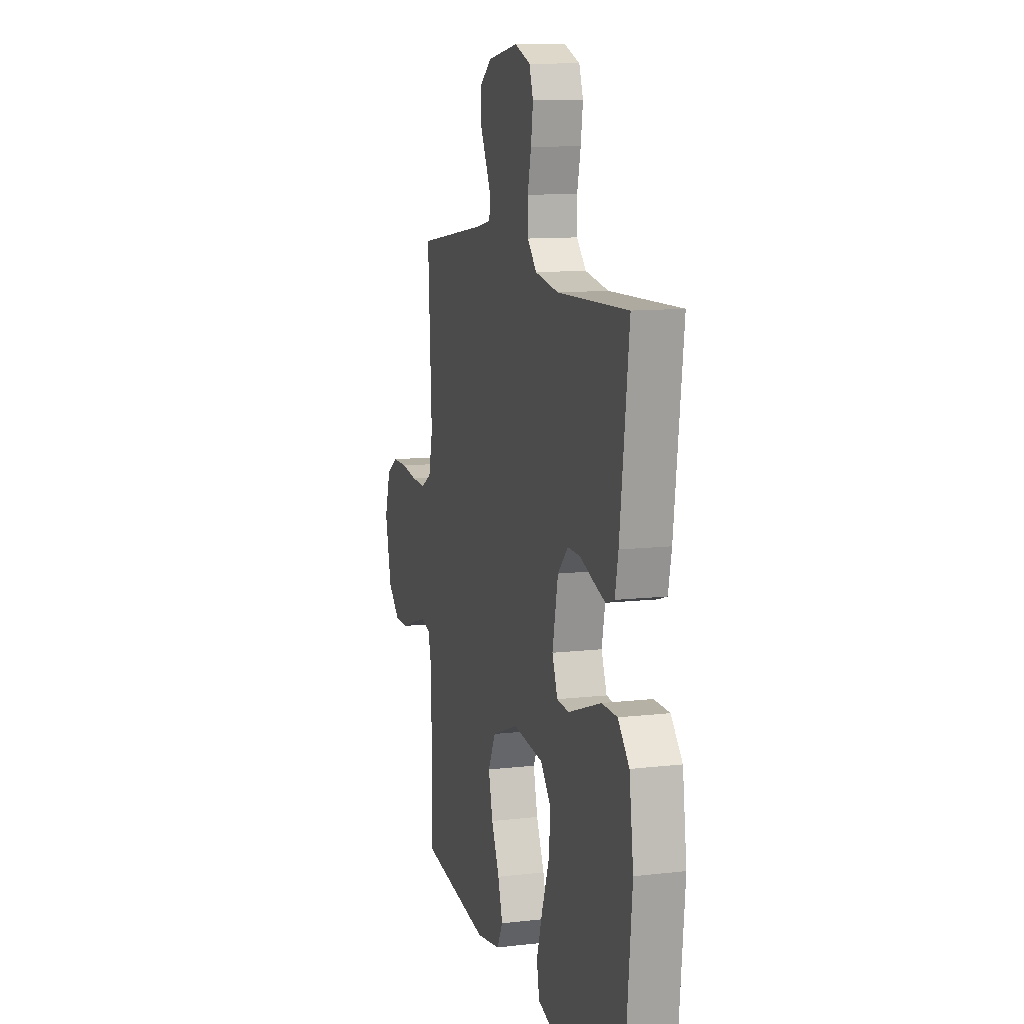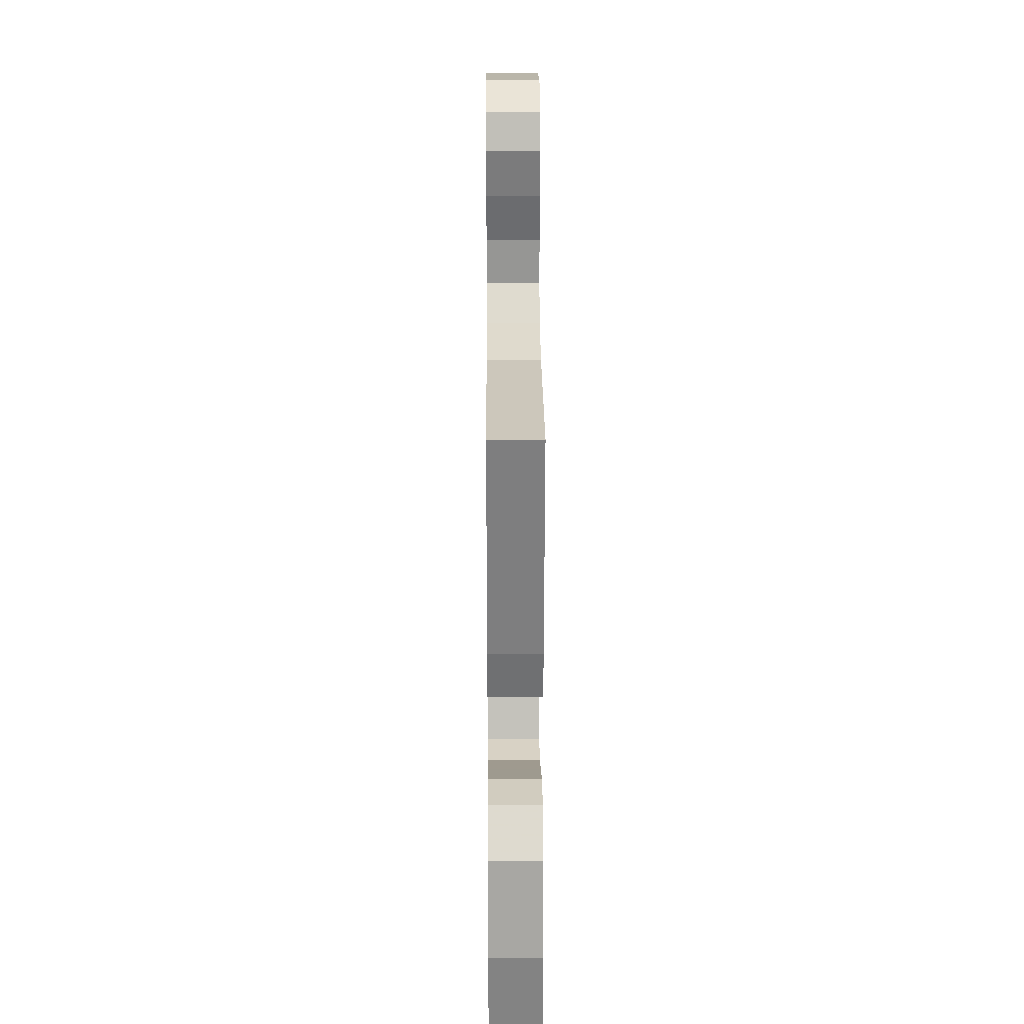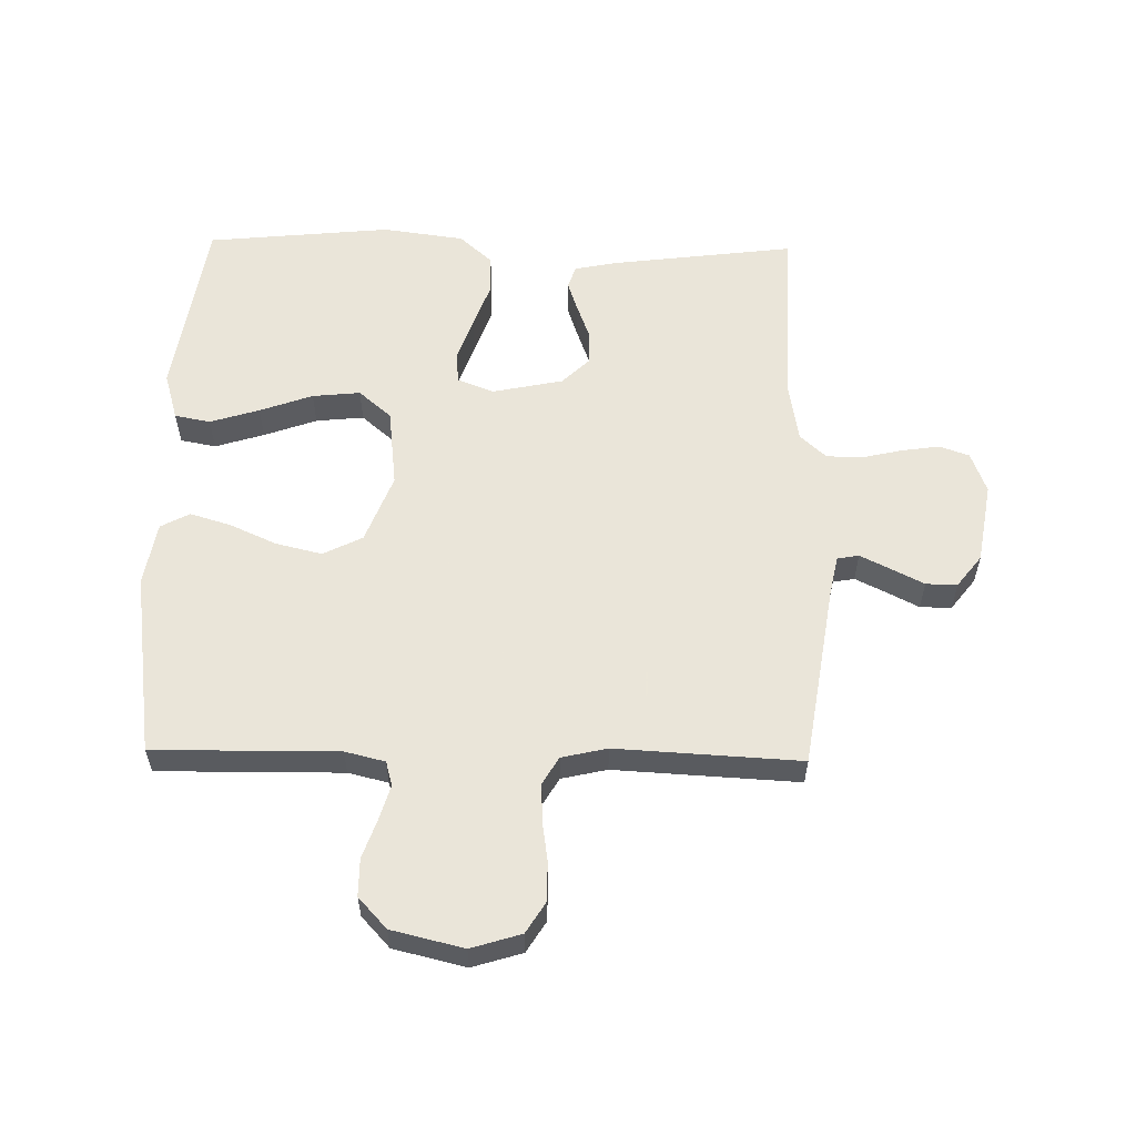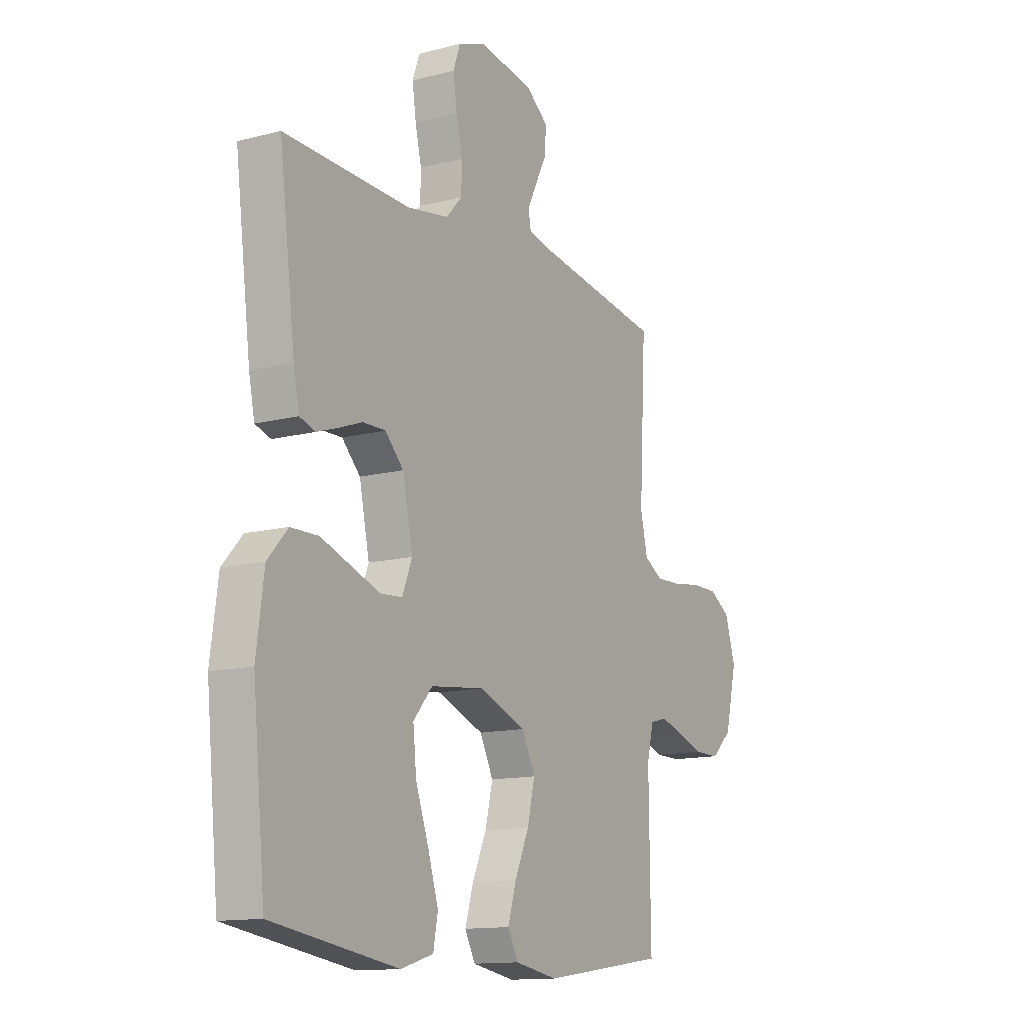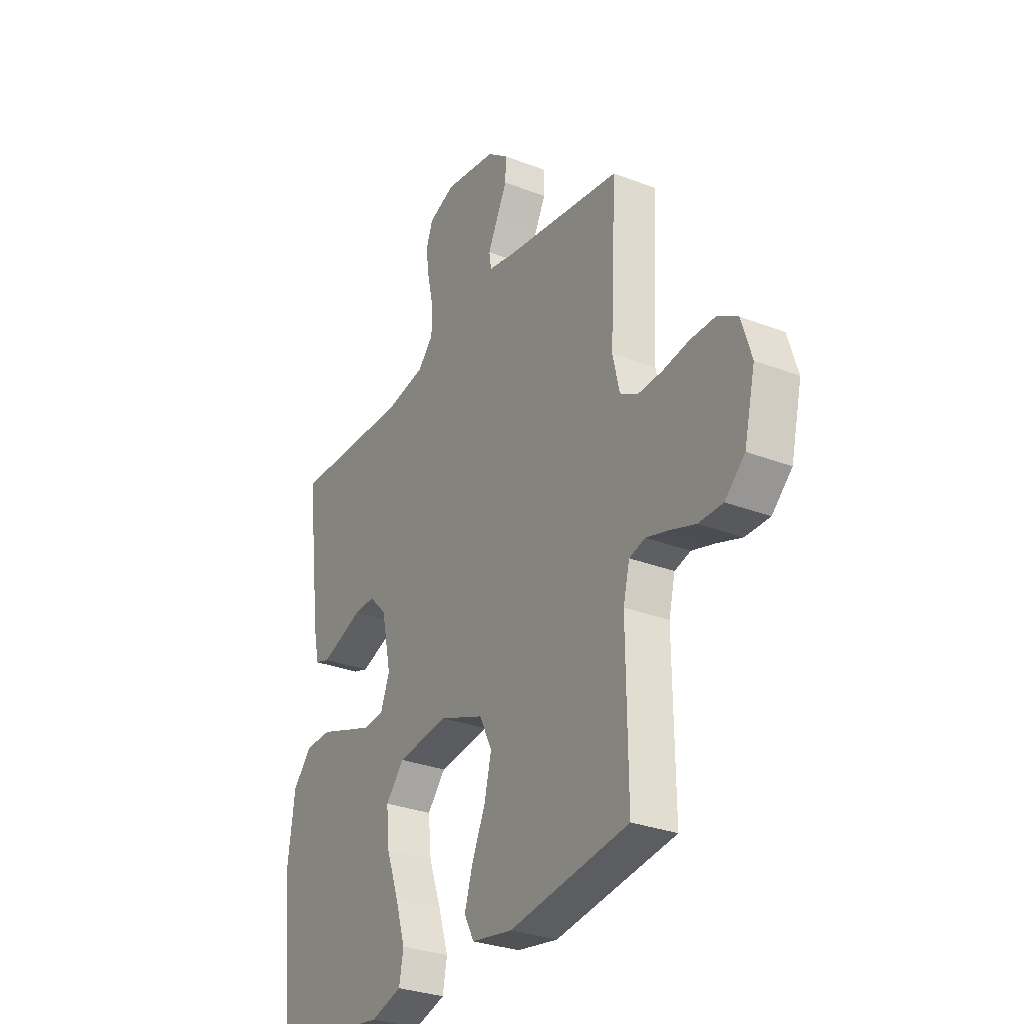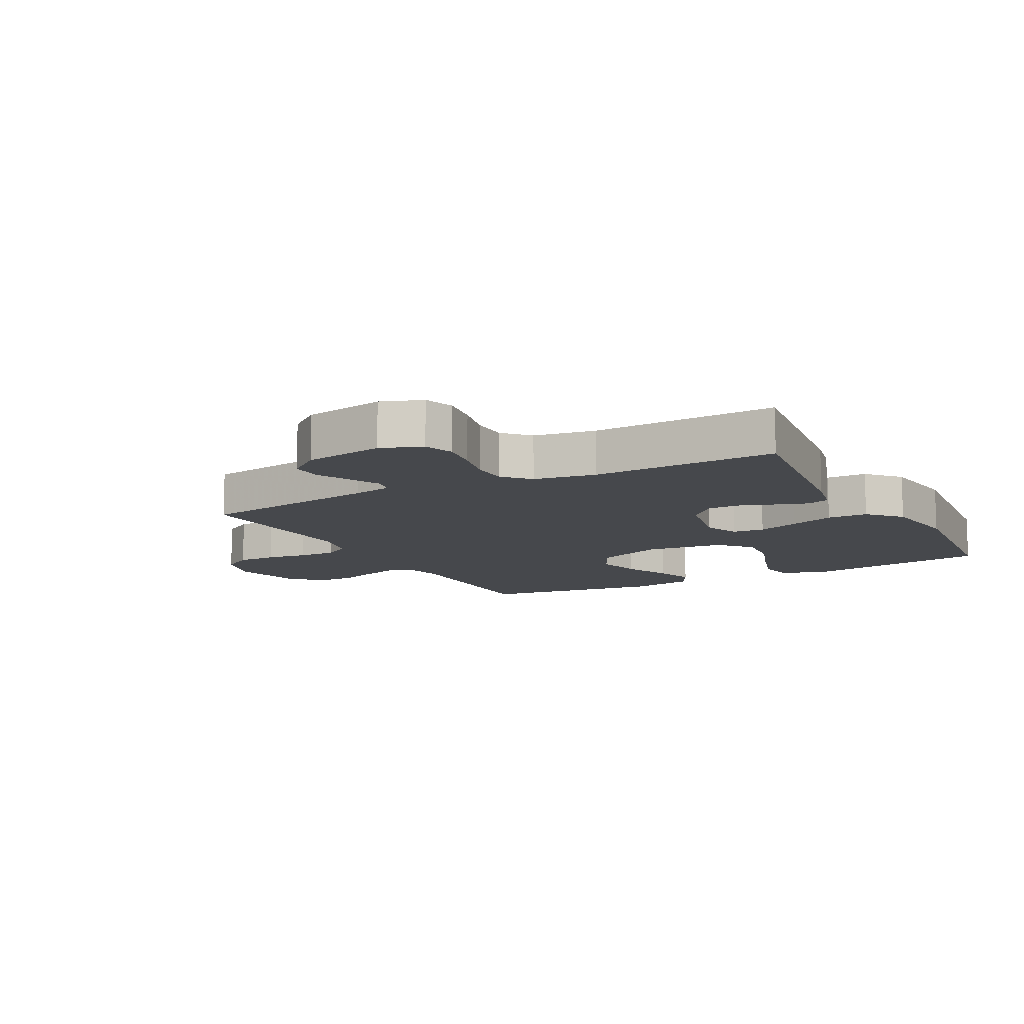
<metadata>
{"format":"obj","ext":"obj","renderer":"f3d","projection":"perspective","resolution":1024,"background":"white","views":[{"elev":11.1,"azim":74.1,"up":"+Z"},{"elev":23.3,"azim":89.6,"up":"+Z"},{"elev":57.7,"azim":-88.9,"up":"+Y"},{"elev":-13.2,"azim":120.6,"up":"+Z"},{"elev":-30.0,"azim":-119.4,"up":"+Z"},{"elev":-11.1,"azim":28.3,"up":"+Y"}]}
</metadata>
<code>
v 0.5 0.07 0.5
v 0.462 0.07 0.2
v 0.448 0.07 0.133
v 0.411 0.07 0.121
v 0.361 0.07 0.138
v 0.304 0.07 0.159
v 0.25 0.07 0.16
v 0.206 0.07 0.115
v 0.182 0.07 0
v 0.205 0.07 -0.059
v 0.257 0.07 -0.063
v 0.325 0.07 -0.039
v 0.398 0.07 -0.013
v 0.464 0.07 -0.014
v 0.512 0.07 -0.067
v 0.53 0.07 -0.2
v 0.5 0.07 -0.5
v 0.2 0.07 -0.546
v 0.122 0.07 -0.523
v 0.111 0.07 -0.465
v 0.136 0.07 -0.385
v 0.167 0.07 -0.299
v 0.175 0.07 -0.221
v 0.129 0.07 -0.168
v 0 0.07 -0.153
v -0.112 0.07 -0.196
v -0.144 0.07 -0.26
v -0.126 0.07 -0.335
v -0.092 0.07 -0.411
v -0.072 0.07 -0.477
v -0.097 0.07 -0.524
v -0.2 0.07 -0.542
v -0.5 0.07 -0.5
v -0.497 0.07 -0.2
v -0.513 0.07 -0.135
v -0.553 0.07 -0.124
v -0.61 0.07 -0.141
v -0.673 0.07 -0.163
v -0.734 0.07 -0.163
v -0.784 0.07 -0.117
v -0.812 0.07 0
v -0.787 0.07 0.081
v -0.737 0.07 0.112
v -0.673 0.07 0.112
v -0.606 0.07 0.102
v -0.545 0.07 0.1
v -0.501 0.07 0.126
v -0.484 0.07 0.2
v -0.5 0.07 0.5
v -0.2 0.07 0.546
v -0.137 0.07 0.559
v -0.131 0.07 0.594
v -0.155 0.07 0.643
v -0.182 0.07 0.696
v -0.183 0.07 0.747
v -0.131 0.07 0.787
v 0 0.07 0.809
v 0.067 0.07 0.784
v 0.084 0.07 0.736
v 0.075 0.07 0.674
v 0.06 0.07 0.609
v 0.061 0.07 0.55
v 0.1 0.07 0.508
v 0.2 0.07 0.491
v 0.5 0 0.5
v 0.462 0 0.2
v 0.448 0 0.133
v 0.411 0 0.121
v 0.361 0 0.138
v 0.304 0 0.159
v 0.25 0 0.16
v 0.206 0 0.115
v 0.182 0 0
v 0.205 0 -0.059
v 0.257 0 -0.063
v 0.325 0 -0.039
v 0.398 0 -0.013
v 0.464 0 -0.014
v 0.512 0 -0.067
v 0.53 0 -0.2
v 0.5 0 -0.5
v 0.2 0 -0.546
v 0.122 0 -0.523
v 0.111 0 -0.465
v 0.136 0 -0.385
v 0.167 0 -0.299
v 0.175 0 -0.221
v 0.129 0 -0.168
v 0 0 -0.153
v -0.112 0 -0.196
v -0.144 0 -0.26
v -0.126 0 -0.335
v -0.092 0 -0.411
v -0.072 0 -0.477
v -0.097 0 -0.524
v -0.2 0 -0.542
v -0.5 0 -0.5
v -0.497 0 -0.2
v -0.513 0 -0.135
v -0.553 0 -0.124
v -0.61 0 -0.141
v -0.673 0 -0.163
v -0.734 0 -0.163
v -0.784 0 -0.117
v -0.812 0 0
v -0.787 0 0.081
v -0.737 0 0.112
v -0.673 0 0.112
v -0.606 0 0.102
v -0.545 0 0.1
v -0.501 0 0.126
v -0.484 0 0.2
v -0.5 0 0.5
v -0.2 0 0.546
v -0.137 0 0.559
v -0.131 0 0.594
v -0.155 0 0.643
v -0.182 0 0.696
v -0.183 0 0.747
v -0.131 0 0.787
v 0 0 0.809
v 0.067 0 0.784
v 0.084 0 0.736
v 0.075 0 0.674
v 0.06 0 0.609
v 0.061 0 0.55
v 0.1 0 0.508
v 0.2 0 0.491
f 58 59 60 61
f 56 57 58 61
f 56 61 62
f 53 54 55 56
f 52 53 56 62
f 51 52 62 63
f 48 49 50
f 47 48 50 51
f 42 43 44 45
f 42 45 46
f 41 42 46
f 40 41 46
f 37 38 39 40
f 36 37 40 46
f 35 36 46 47
f 31 32 33 34
f 28 29 30 31
f 27 28 31 34
f 26 27 34 35
f 19 20 21 22
f 17 18 19 22
f 17 22 23
f 16 17 23 24
f 12 13 14 15
f 11 12 15 16
f 10 11 16 24
f 3 4 5 6
f 1 2 3 6
f 64 1 6 7
f 63 64 7 8
f 51 63 8 9
f 25 26 35 47
f 24 25 47 51
f 9 10 24 51
f 125 124 123 122
f 125 122 121 120
f 126 125 120
f 120 119 118 117
f 126 120 117 116
f 127 126 116 115
f 114 113 112
f 115 114 112 111
f 109 108 107 106
f 110 109 106
f 110 106 105
f 110 105 104
f 104 103 102 101
f 110 104 101 100
f 111 110 100 99
f 98 97 96 95
f 95 94 93 92
f 98 95 92 91
f 99 98 91 90
f 86 85 84 83
f 86 83 82 81
f 87 86 81
f 88 87 81 80
f 79 78 77 76
f 80 79 76 75
f 88 80 75 74
f 70 69 68 67
f 70 67 66 65
f 71 70 65 128
f 72 71 128 127
f 73 72 127 115
f 111 99 90 89
f 115 111 89 88
f 115 88 74 73
f 1 65 66 2
f 2 66 67 3
f 3 67 68 4
f 4 68 69 5
f 5 69 70 6
f 6 70 71 7
f 7 71 72 8
f 8 72 73 9
f 9 73 74 10
f 10 74 75 11
f 11 75 76 12
f 12 76 77 13
f 13 77 78 14
f 14 78 79 15
f 15 79 80 16
f 16 80 81 17
f 17 81 82 18
f 18 82 83 19
f 19 83 84 20
f 20 84 85 21
f 21 85 86 22
f 22 86 87 23
f 23 87 88 24
f 24 88 89 25
f 25 89 90 26
f 26 90 91 27
f 27 91 92 28
f 28 92 93 29
f 29 93 94 30
f 30 94 95 31
f 31 95 96 32
f 32 96 97 33
f 33 97 98 34
f 34 98 99 35
f 35 99 100 36
f 36 100 101 37
f 37 101 102 38
f 38 102 103 39
f 39 103 104 40
f 40 104 105 41
f 41 105 106 42
f 42 106 107 43
f 43 107 108 44
f 44 108 109 45
f 45 109 110 46
f 46 110 111 47
f 47 111 112 48
f 48 112 113 49
f 49 113 114 50
f 50 114 115 51
f 51 115 116 52
f 52 116 117 53
f 53 117 118 54
f 54 118 119 55
f 55 119 120 56
f 56 120 121 57
f 57 121 122 58
f 58 122 123 59
f 59 123 124 60
f 60 124 125 61
f 61 125 126 62
f 62 126 127 63
f 63 127 128 64
f 64 128 65 1

</code>
